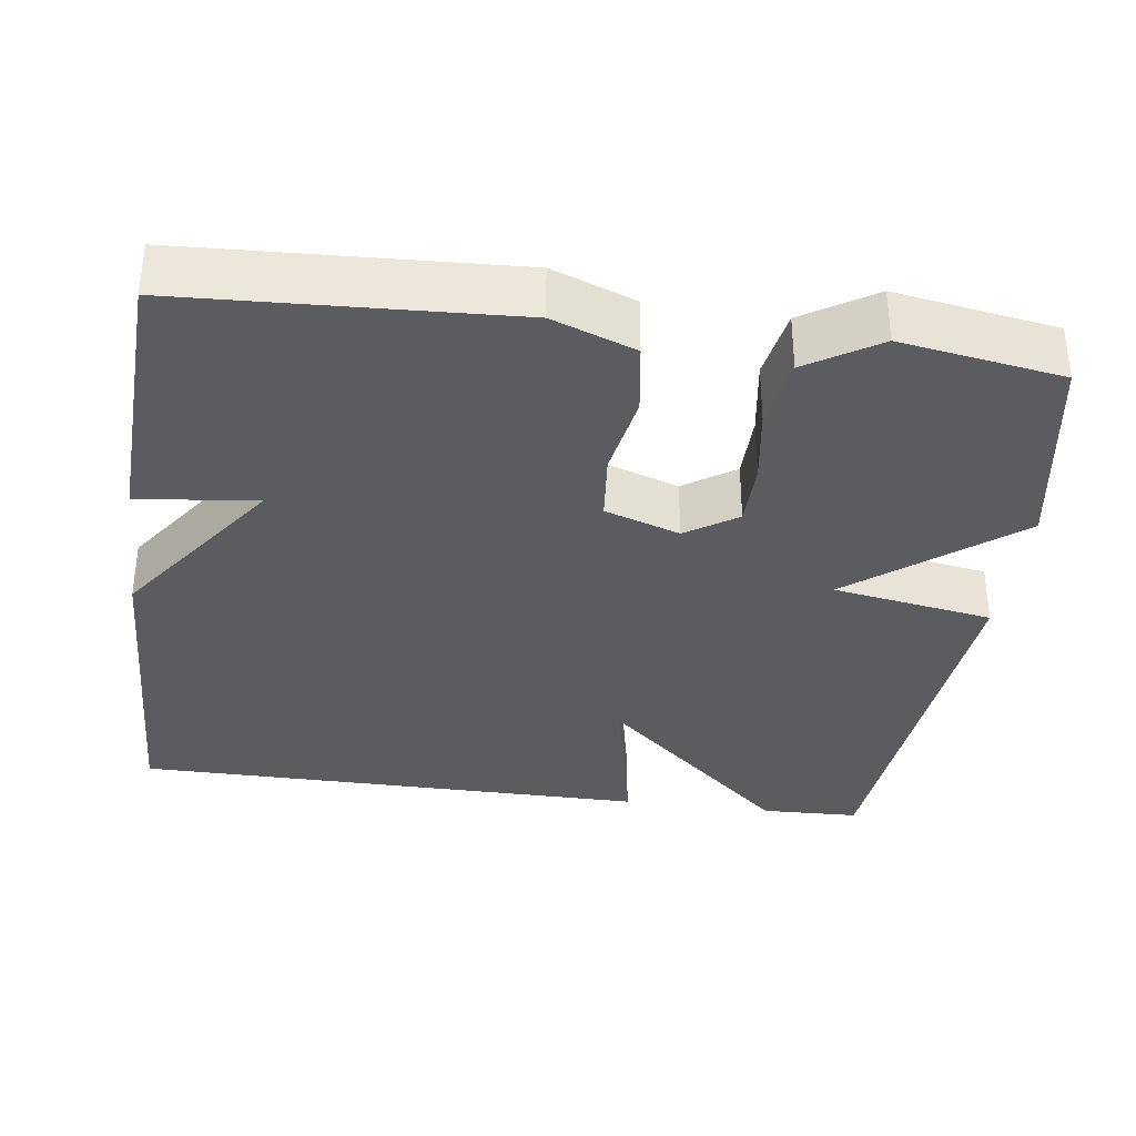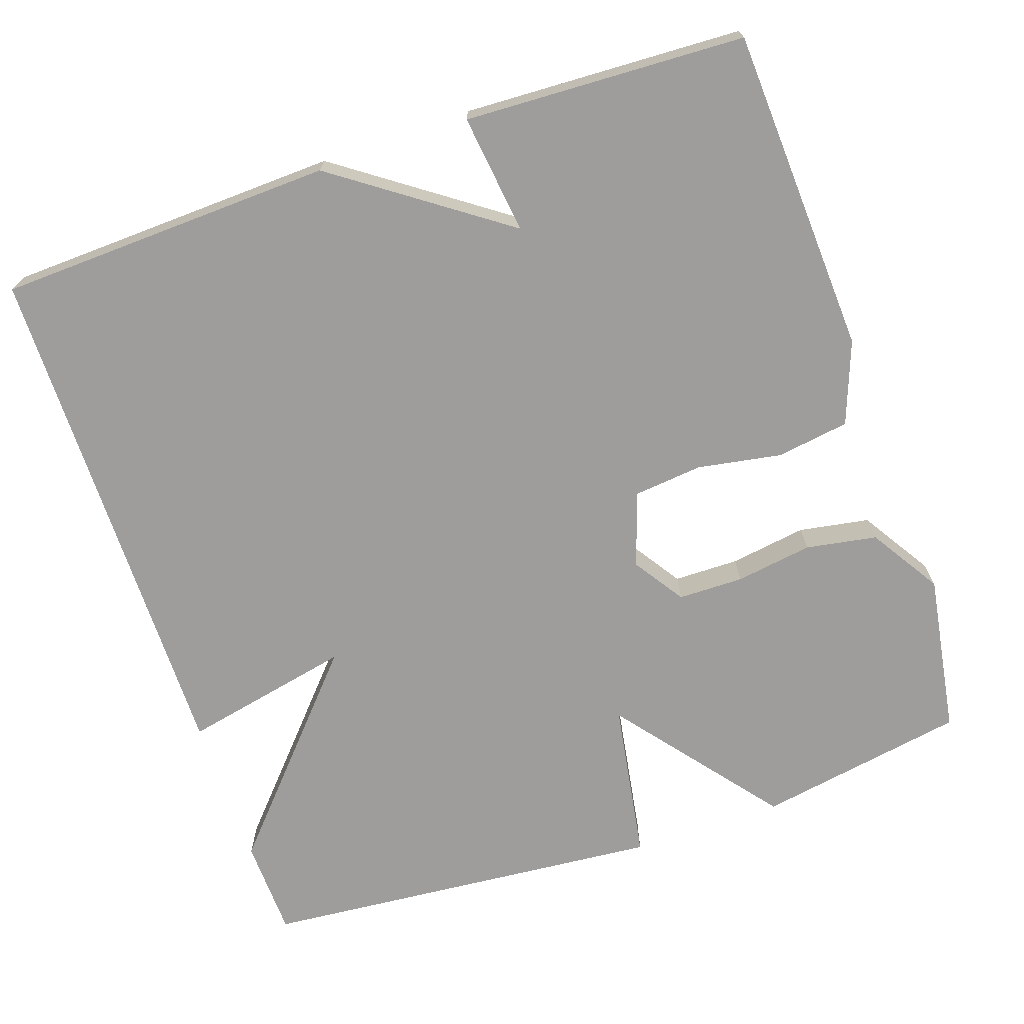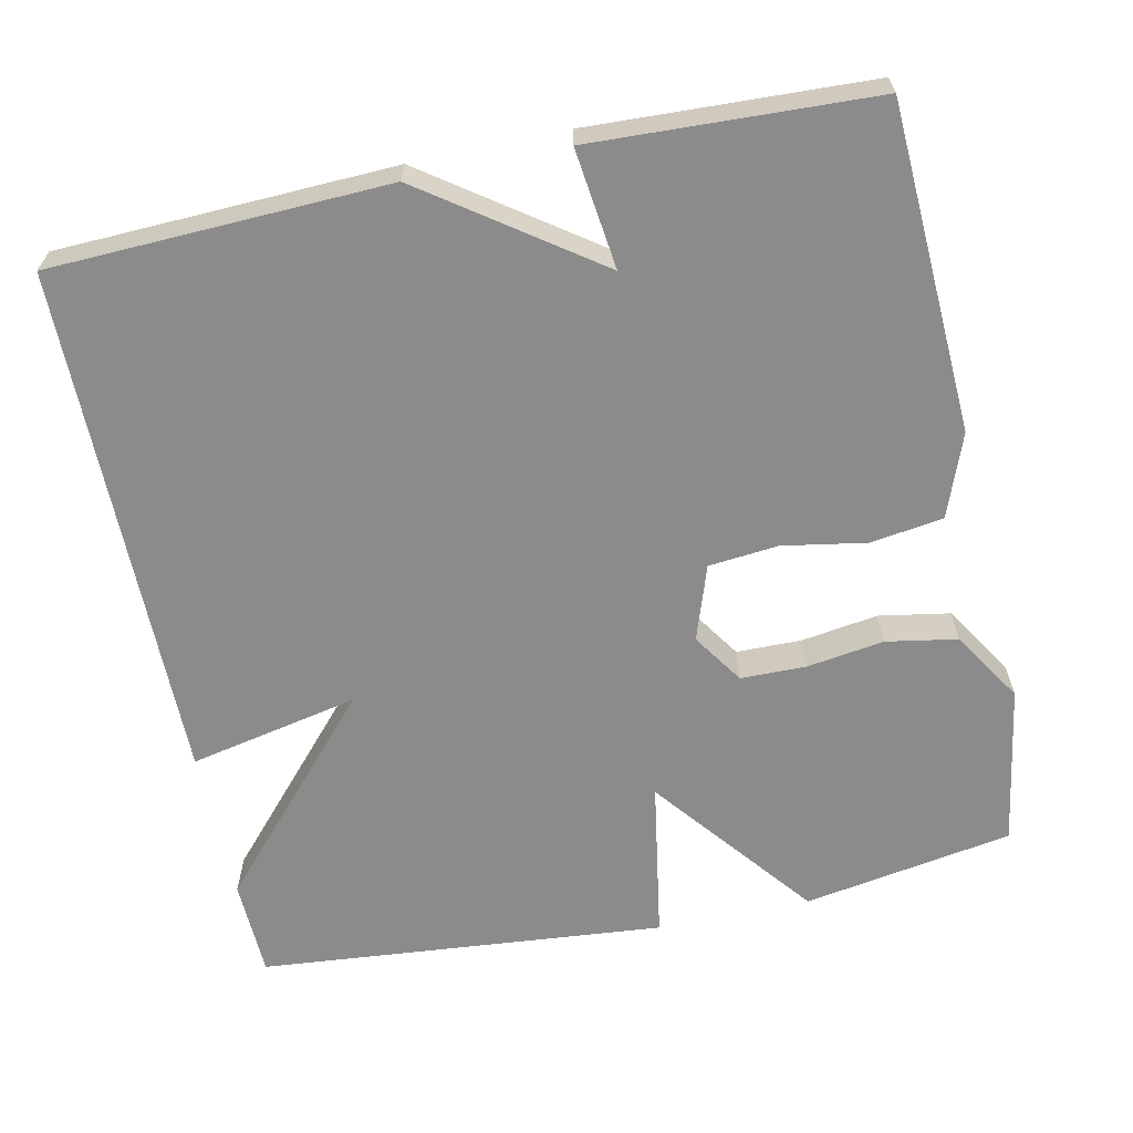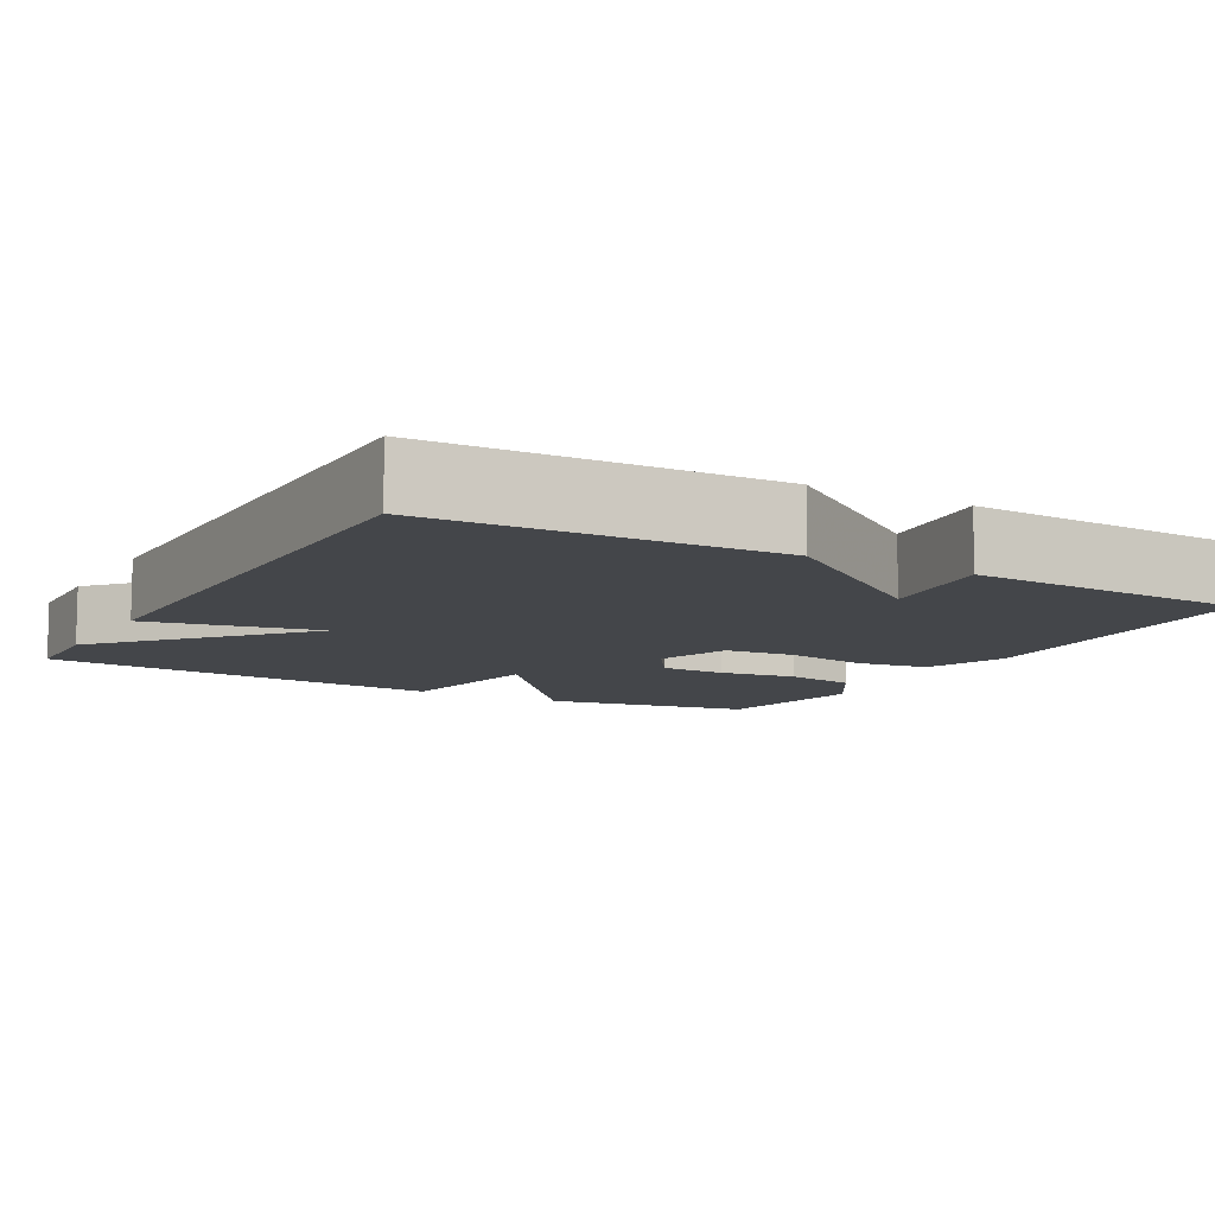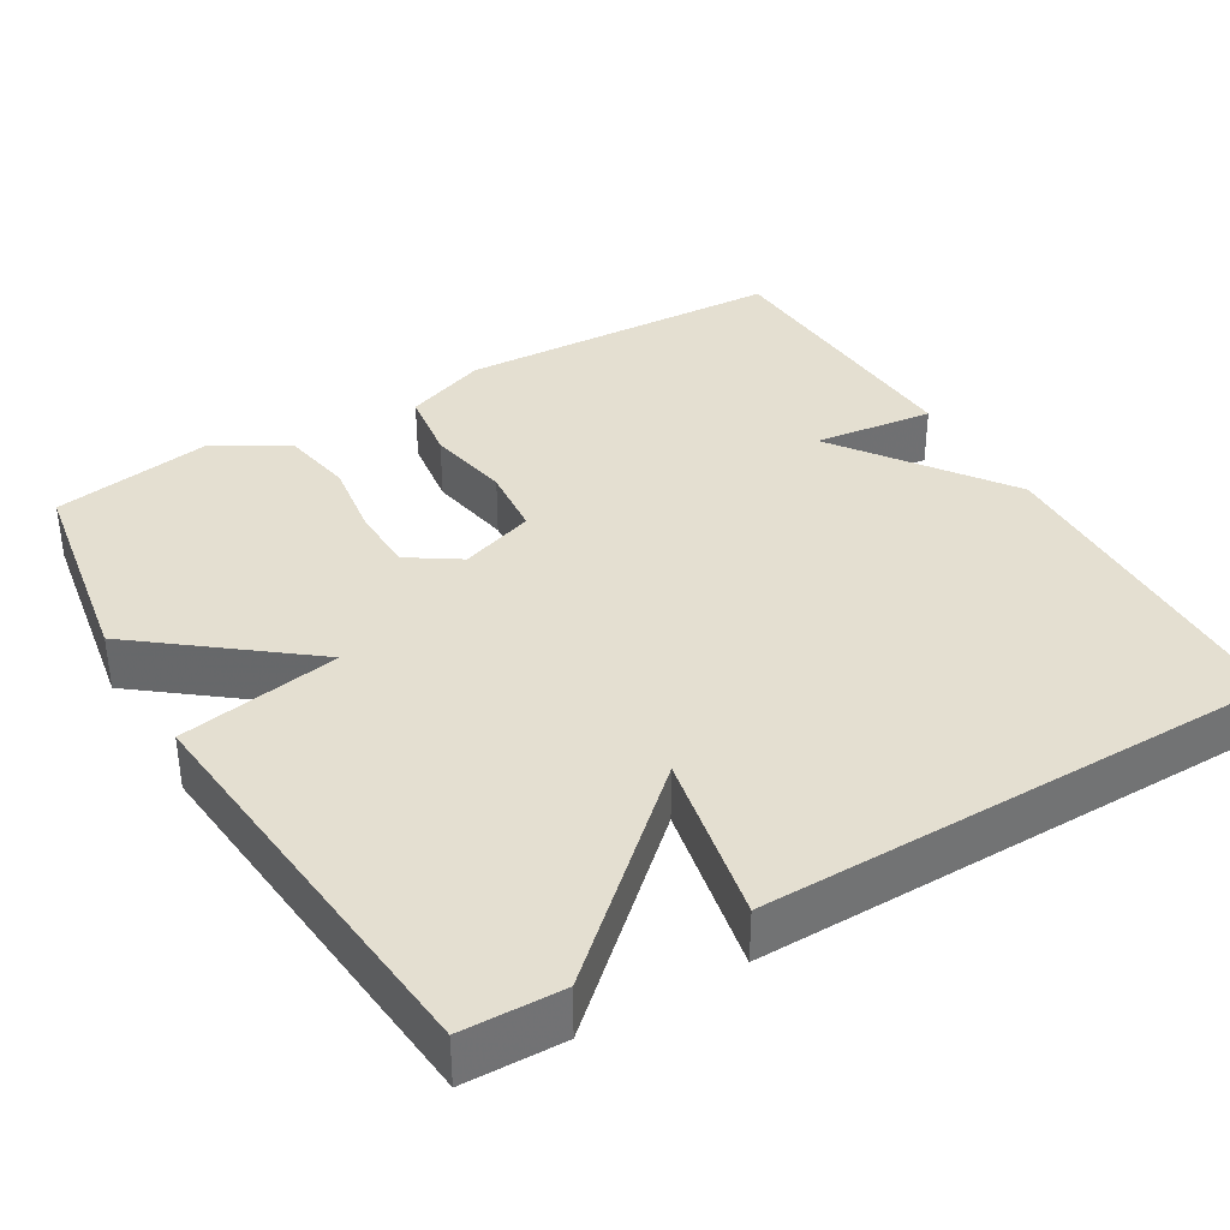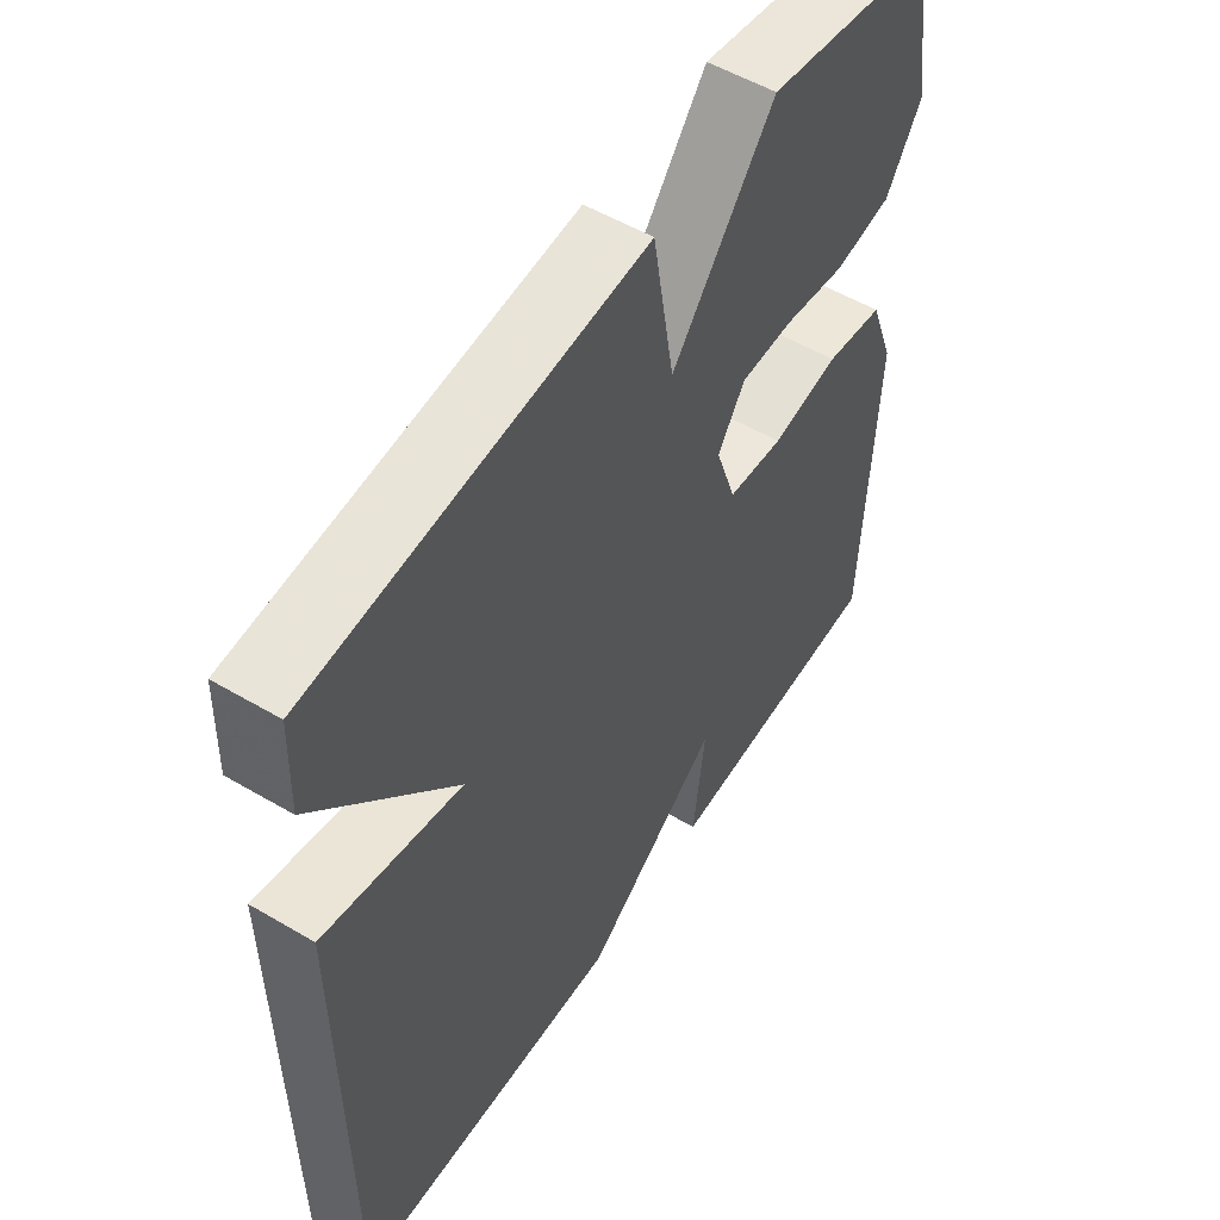
<metadata>
{"format":"obj","ext":"obj","renderer":"f3d","projection":"perspective","resolution":1024,"background":"white","views":[{"elev":-34.5,"azim":-97.8,"up":"+Y"},{"elev":-70.6,"azim":-161.1,"up":"+Y"},{"elev":-63.8,"azim":-168.0,"up":"+Y"},{"elev":-9.6,"azim":150.7,"up":"+Y"},{"elev":36.7,"azim":59.1,"up":"+Y"},{"elev":53.9,"azim":122.1,"up":"+Z"}]}
</metadata>
<code>
v -0.5 0.07 0.5
v -0.228 0.07 0.547
v -0.063 0.07 0.339
v -0.028 0.07 0.547
v 0.5 0.07 0.5
v 0.504 0.07 0.372
v 0.284 0.07 0.126
v 0.504 0.07 0.172
v 0.5 0.07 -0.5
v 0.064 0.07 -0.516
v -0.155 0.07 -0.361
v -0.136 0.07 -0.516
v -0.5 0.07 -0.5
v -0.521 0.07 -0.077
v -0.481 0.07 0.03
v -0.387 0.07 0.044
v -0.278 0.07 0.025
v -0.188 0.07 0.034
v -0.155 0.07 0.131
v -0.199 0.07 0.197
v -0.284 0.07 0.198
v -0.384 0.07 0.183
v -0.476 0.07 0.199
v -0.534 0.07 0.291
v -0.5 0 0.5
v -0.228 0 0.547
v -0.063 0 0.339
v -0.028 0 0.547
v 0.5 0 0.5
v 0.504 0 0.372
v 0.284 0 0.126
v 0.504 0 0.172
v 0.5 0 -0.5
v 0.064 0 -0.516
v -0.155 0 -0.361
v -0.136 0 -0.516
v -0.5 0 -0.5
v -0.521 0 -0.077
v -0.481 0 0.03
v -0.387 0 0.044
v -0.278 0 0.025
v -0.188 0 0.034
v -0.155 0 0.131
v -0.199 0 0.197
v -0.284 0 0.198
v -0.384 0 0.183
v -0.476 0 0.199
v -0.534 0 0.291
f 1 2 3
f 24 1 3
f 23 24 3
f 22 23 3
f 21 22 3
f 20 21 3
f 19 20 3
f 18 19 3
f 15 16 17
f 14 15 17
f 13 14 17
f 12 13 17
f 11 12 17
f 11 17 18
f 9 10 11
f 8 9 11
f 7 8 11
f 6 7 11
f 5 6 11
f 4 5 11
f 3 4 11
f 3 11 18
f 27 26 25
f 27 25 48
f 27 48 47
f 27 47 46
f 27 46 45
f 27 45 44
f 27 44 43
f 27 43 42
f 41 40 39
f 41 39 38
f 41 38 37
f 41 37 36
f 41 36 35
f 42 41 35
f 35 34 33
f 35 33 32
f 35 32 31
f 35 31 30
f 35 30 29
f 35 29 28
f 35 28 27
f 42 35 27
f 1 25 26 2
f 2 26 27 3
f 3 27 28 4
f 4 28 29 5
f 5 29 30 6
f 6 30 31 7
f 7 31 32 8
f 8 32 33 9
f 9 33 34 10
f 10 34 35 11
f 11 35 36 12
f 12 36 37 13
f 13 37 38 14
f 14 38 39 15
f 15 39 40 16
f 16 40 41 17
f 17 41 42 18
f 18 42 43 19
f 19 43 44 20
f 20 44 45 21
f 21 45 46 22
f 22 46 47 23
f 23 47 48 24
f 24 48 25 1

</code>
